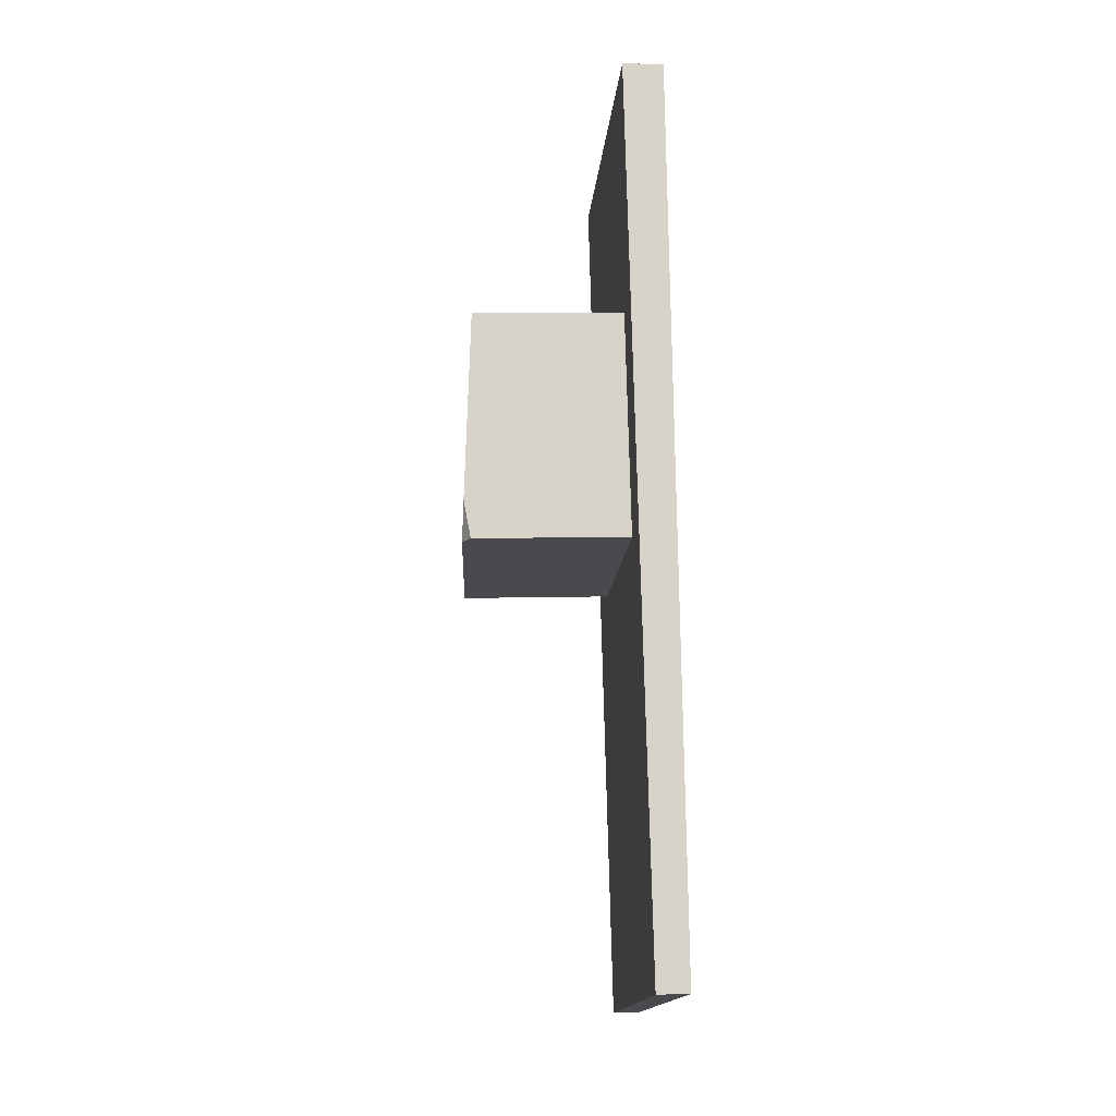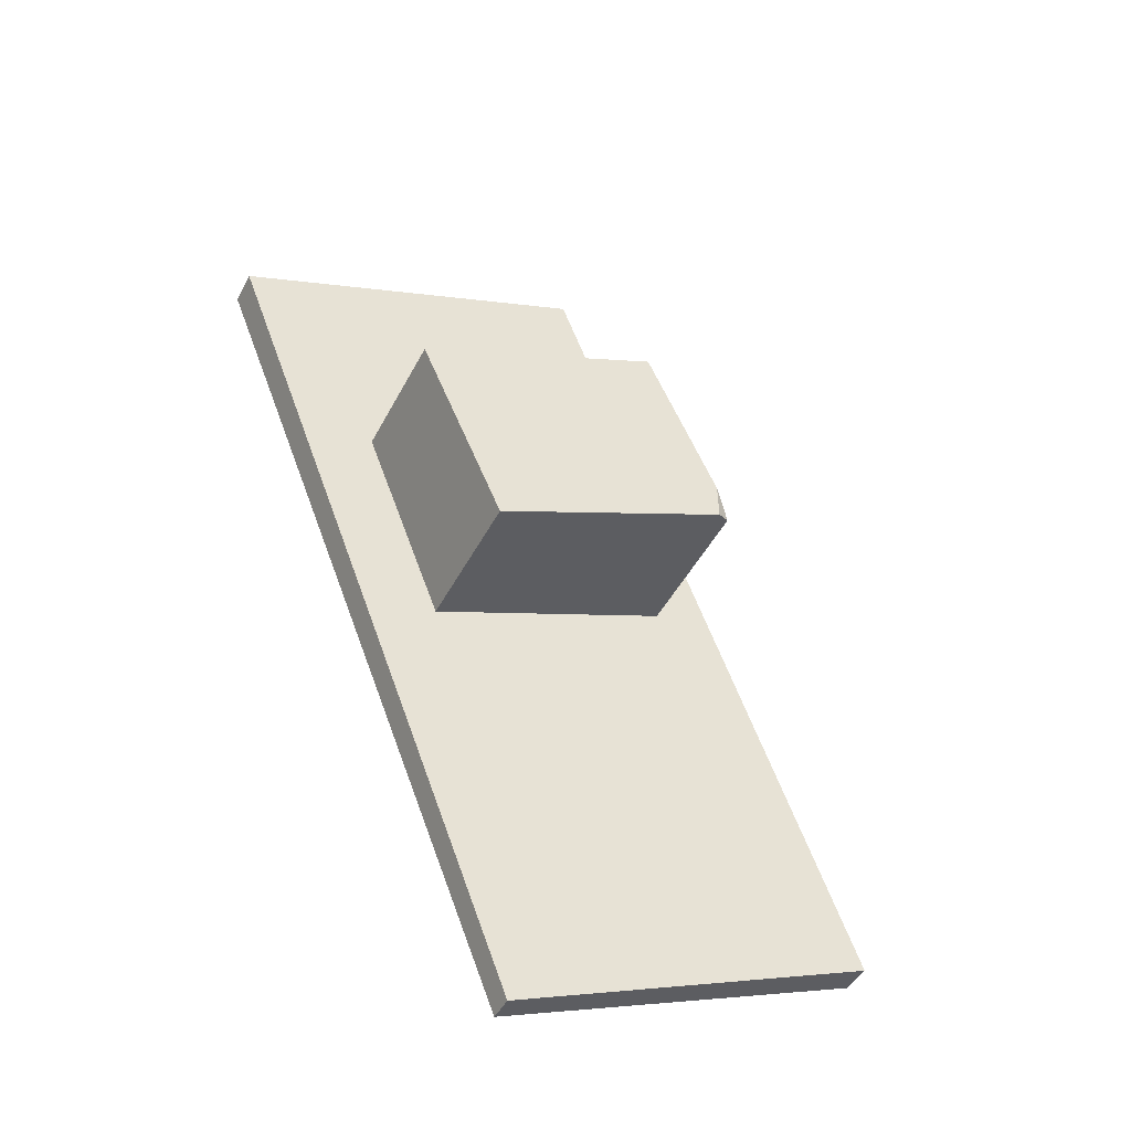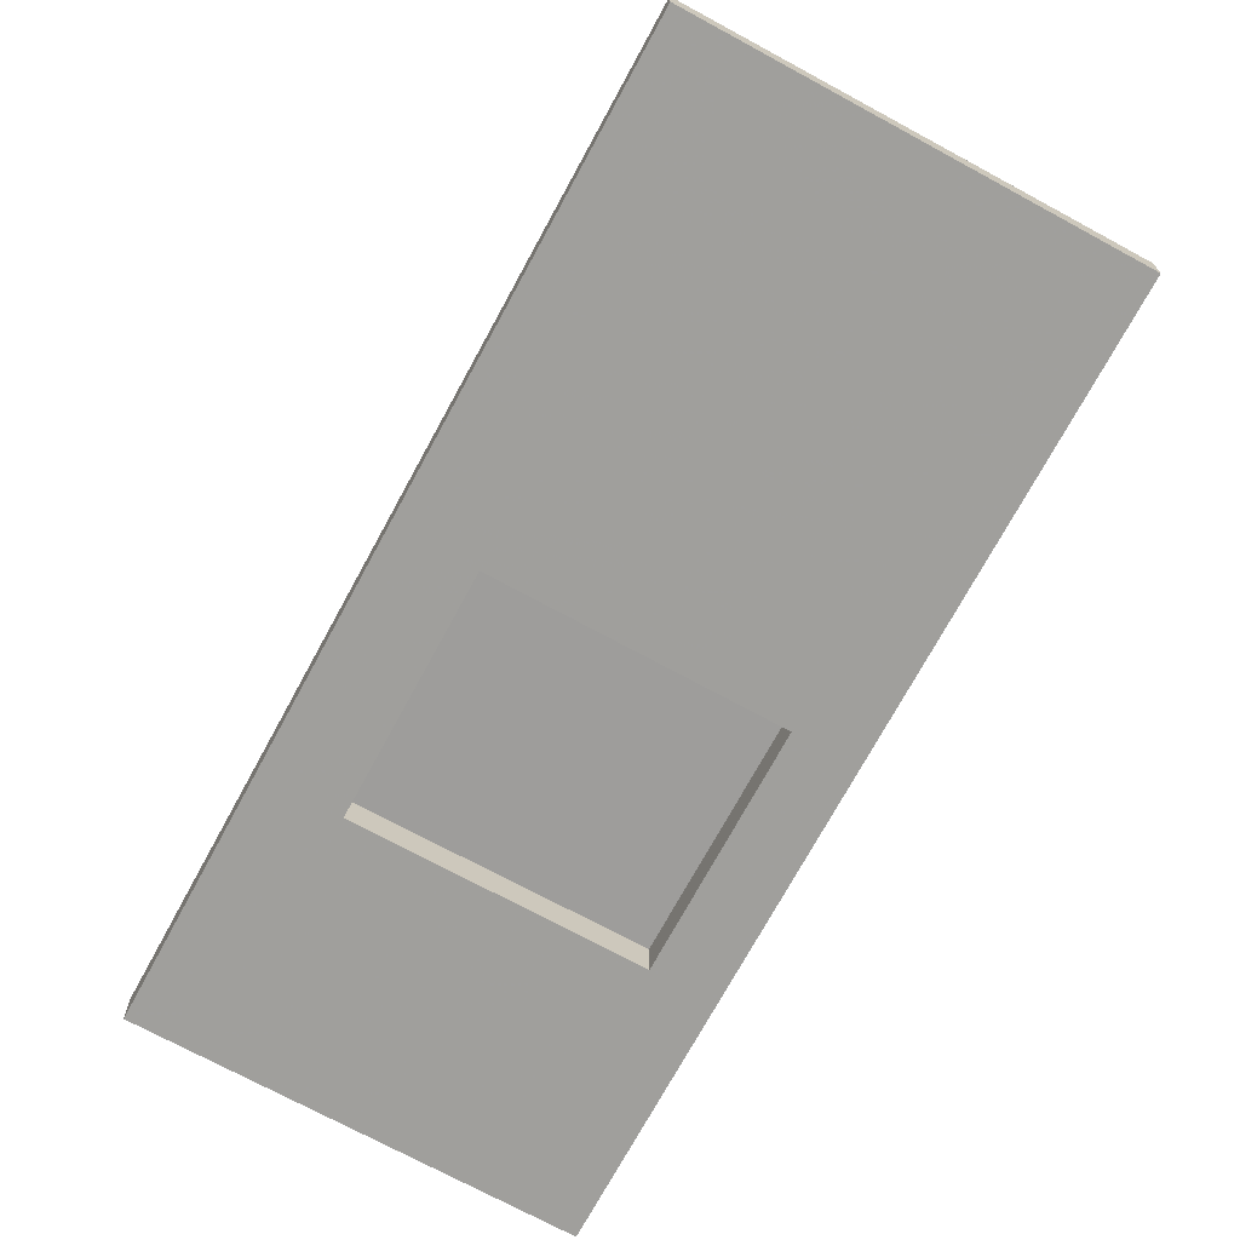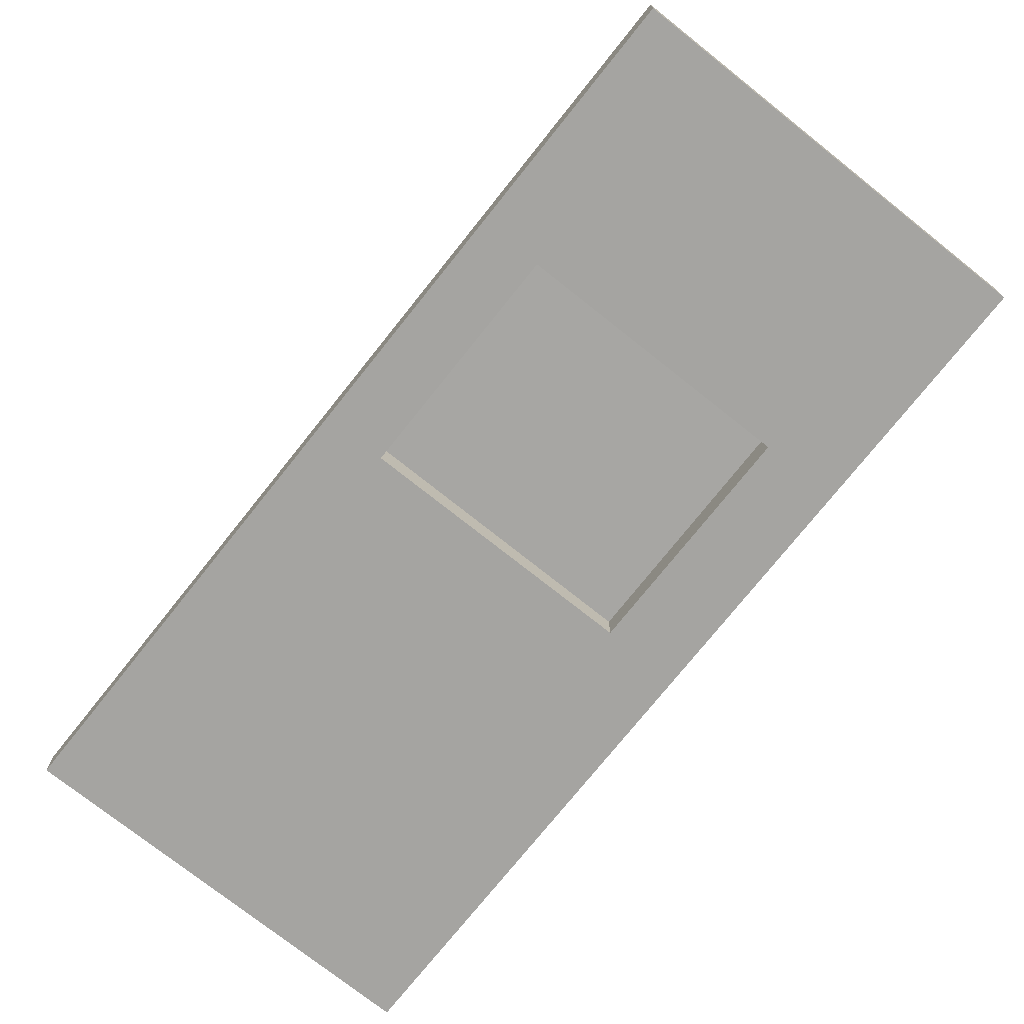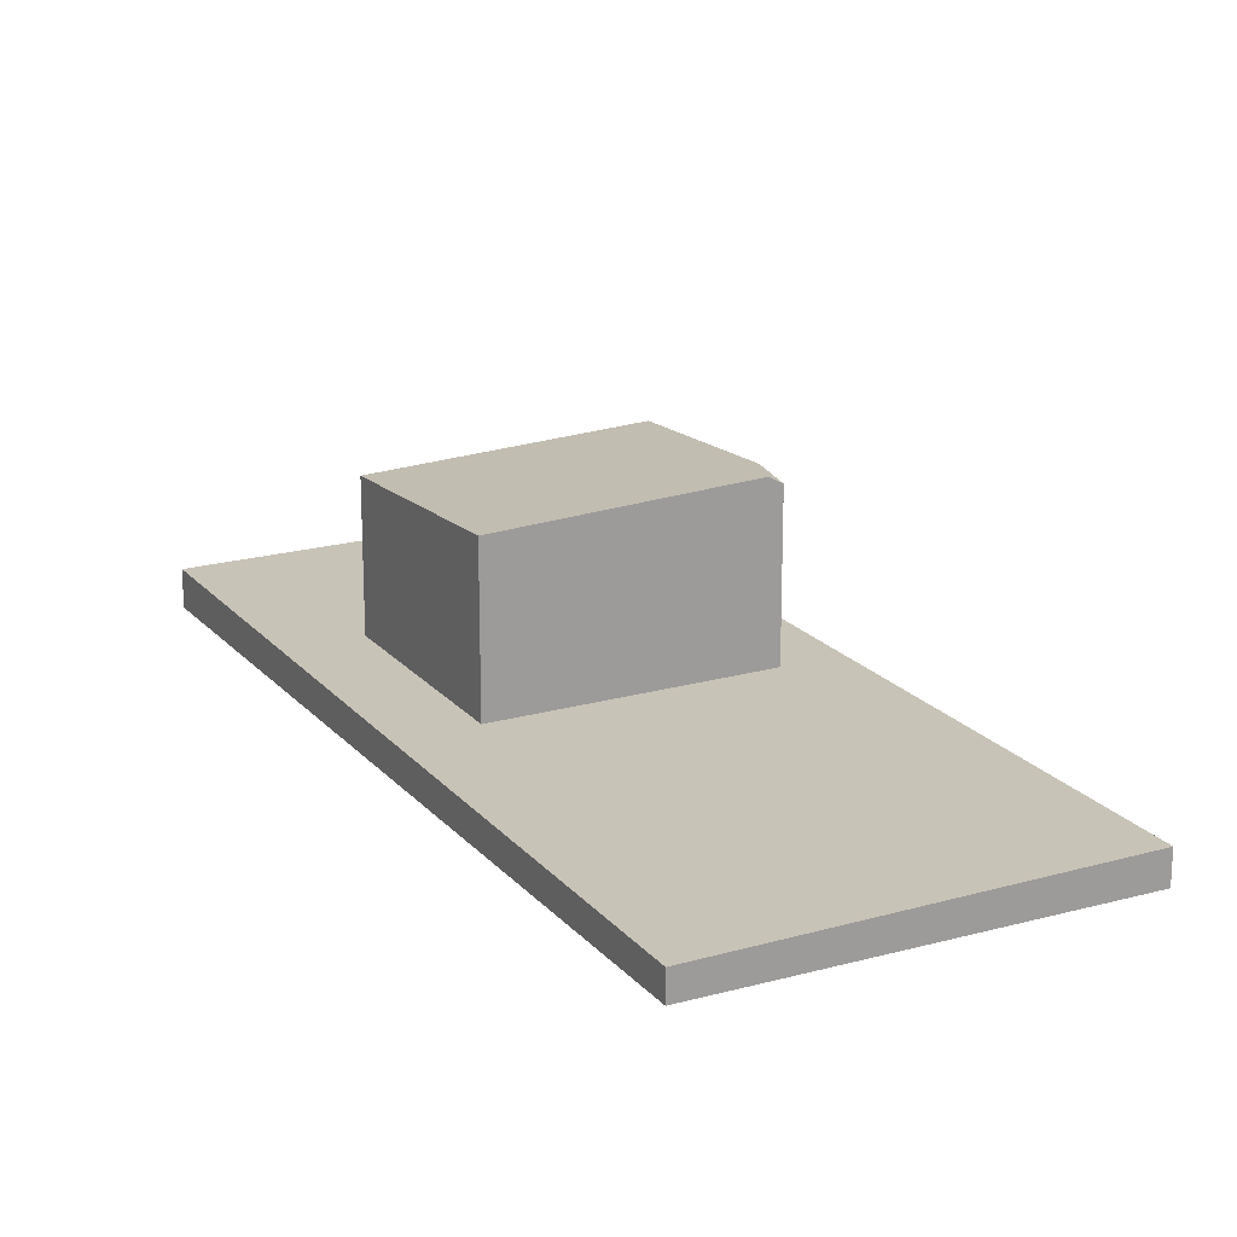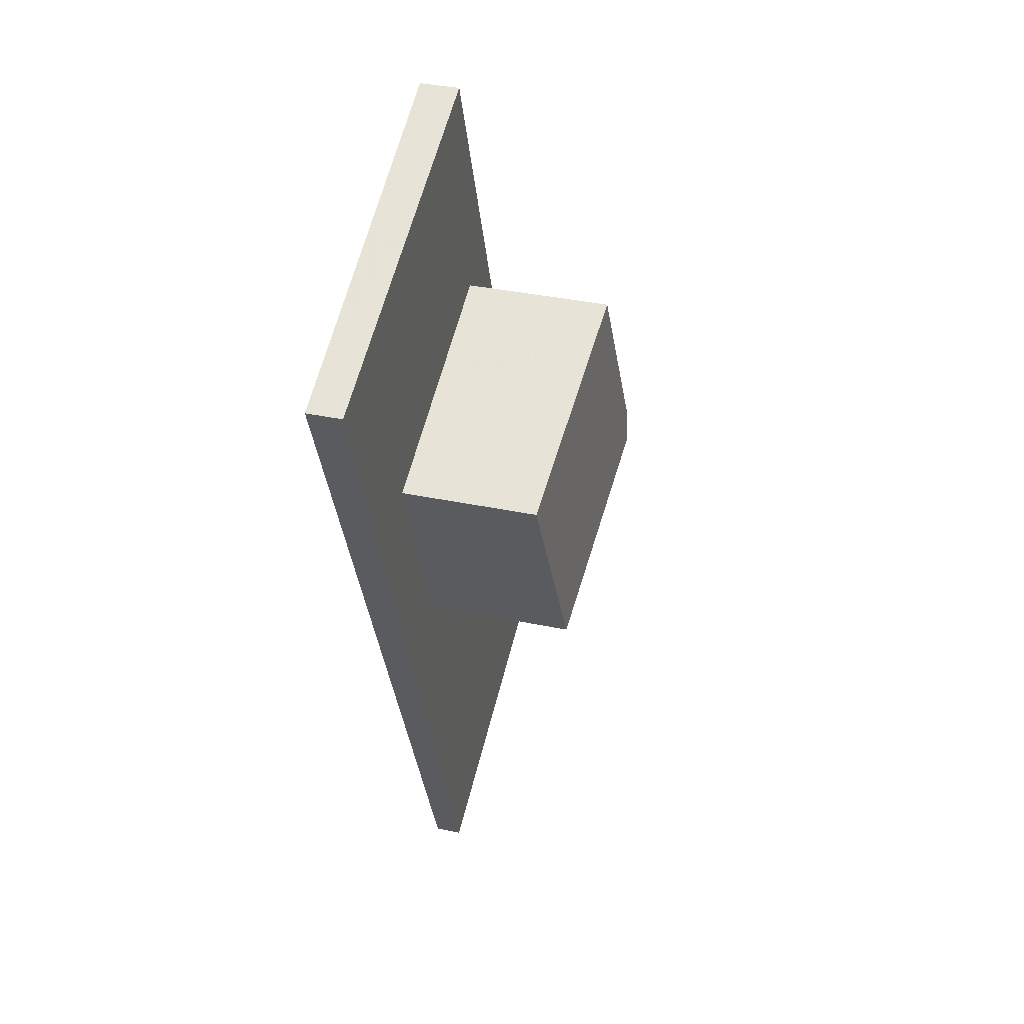
<metadata>
{"format":"obj","ext":"obj","renderer":"f3d","projection":"perspective","resolution":1024,"background":"white","views":[{"elev":8.1,"azim":85.7,"up":"+Y"},{"elev":-45.0,"azim":-25.8,"up":"+Y"},{"elev":-70.5,"azim":-7.2,"up":"+Z"},{"elev":-74.2,"azim":162.7,"up":"+Z"},{"elev":19.6,"azim":-6.6,"up":"+Z"},{"elev":36.9,"azim":-74.8,"up":"+Y"}]}
</metadata>
<code>
v -1971 -150.9 -0.5422
v -1966 -162.1 -0.427
v -1971 -164.1 -0.3676
v -1976 -152.9 -0.4827
v -1975 -153.5 -0.4765
v -1970 -151.5 -0.536
v -1975 -154.8 -0.4629
v -1970 -152.9 -0.5224
v -1972 -153.8 -0.4947
v -1973 -152.5 -0.5083
v -1969 -163 -0.3993
v -1975 -154.8 -0.4636
v -1975 -153.5 -0.4772
v -1971 -164.1 -0.3683
v -1974 -155.8 -0.4525
v -1974 -155.8 -0.4532
v -1972 -154.8 -0.4842
v -1974 -156.7 -0.4432
v -1974 -156.7 -0.4439
v -1973 -158.7 -0.4234
v -1973 -158.6 -0.4242
v -1971 -157.6 -0.4552
v -1973 -159.5 -0.4146
v -1973 -159.5 -0.4154
v -1970 -158.5 -0.4464
v -1972 -161.3 -0.3965
v -1972 -161.3 -0.3972
v -1970 -160.2 -0.4283
v -1972 -161.1 -0.3979
v -1972 -161.1 -0.3986
v -1970 -160.1 -0.4296
v -1972 -154.8 1.935
v -1971 -155.7 1.993
v -1971 -157.6 2.116
v -1969 -157.1 2.177
v -1969 -156.5 2.155
v -1972 -154.8 -0.4842
v -1971 -157.6 -0.4552
v -1973 -151.9 -0.5145
v -1972 -154.8 1.935
v -1971 -157.6 2.116
v -1976 -152.9 -0.4834
v -1970 -154.2 2.004
v -1974 -155.5 1.858
v -1969 -153.9 -0.5119
v -1970 -154.2 -0.503
v -1974 -155.5 -0.4636
v -1969 -154.8 -0.5027
v -1970 -155.1 2.062
v -1973 -156.4 1.916
v -1970 -155.1 -0.4937
v -1973 -156.4 -0.4543
v -1972 -158.3 2.039
v -1969 -157 -0.474
v -1972 -158.3 -0.4345
v -1969 -157 2.072
v -1968 -156.7 -0.4829
v -1969 -157.1 2.177
v -1969 -157.1 2.177
v -1968 -157.6 -0.4741
v -1967 -159.3 -0.456
v -1967 -159.2 -0.4573
v -1968 -159.5 -0.4484
v -1969 -157.8 -0.4652
v -1970 -155.1 -0.4937
v -1970 -154.2 -0.503
v -1970 -155.1 2.062
v -1970 -154.2 2.004
v -1969 -157 -0.474
v -1969 -156.5 2.155
v -1969 -157 2.072
v -1969 -156.5 2.155
v -1970 -154.2 -0.503
v -1969 -157 -0.474
v -1970 -154.2 2.004
v -1969 -157 2.072
v -1967 -162.4 -0.4181
v -1968 -159.6 -0.4471
v -1971 -151.8 -0.527
v -1971 -151.2 -0.5332
v -1971 -153.2 -0.5134
v -1973 -152.2 -0.5109
v -1971 -151.6 -0.5296
v -1975 -153.2 -0.4798
v -1970 -151.3 -0.5386
v -1975 -153.3 -0.4791
v -1969 -159.8 -0.4377
v -1970 -158.2 -0.4544
v -1971 -154.5 -0.4923
v -1971 -155.4 2.022
v -1971 -154.5 1.965
v -1970 -157.3 -0.4632
v -1970 -157.3 2.146
v -1968 -162.8 -0.4074
v -1969 -160 -0.4363
v -1972 -152.2 -0.5163
v -1972 -151.9 -0.5189
v -1972 -153.5 -0.5027
v -1972 -151.6 -0.5225
v -1971 -154.5 -0.4923
v -1970 -157.3 -0.4632
v -1971 -154.5 1.965
v -1970 -157.3 2.146
v -1968 -158.7 -0.4567
v -1968 -158.4 -0.4656
v -1969 -159 -0.4459
v -1973 -160.3 -0.4061
v -1973 -160.3 -0.4069
v -1970 -159.3 -0.4379
v -1975 -152.9 -0.4902
v -1975 -152.5 -0.4938
v -1974 -153.1 -0.4876
v -1974 -154.5 -0.474
v -1970 -163.7 -0.3787
v -1971 -160.9 -0.4076
v -1974 -155.5 -0.4636
v -1973 -156.4 -0.4543
v -1972 -158.3 -0.4345
v -1972 -159.2 -0.4257
v -1972 -160.8 -0.409
v -1972 -160 -0.4172
v -1974 -155.5 1.858
v -1973 -156.4 1.916
v -1972 -158.3 2.039
v -1972 -158.3 2.039
v -1974 -155.5 -0.4636
v -1972 -158.3 -0.4345
v -1974 -155.5 1.858
v -1970 -151.3 -0.5386
v -1971 -150.9 -0.5422
v -1971 -150.9 0
v -1970 -151.3 0
v -1967 -162.4 -0.4181
v -1966 -162.1 -0.427
v -1966 -162.1 5.551e-17
v -1967 -162.4 5.551e-17
v -1972 -161.3 -0.3965
v -1971 -164.1 -0.3676
v -1971 -164.1 -5.551e-17
v -1972 -161.3 0
v -1976 -152.9 -0.4834
v -1976 -152.9 -0.4827
v -1976 -152.9 0
v -1976 -152.9 0
v -1975 -153.3 -0.4791
v -1975 -153.5 -0.4765
v -1975 -153.5 0
v -1975 -153.3 0
v -1970 -152.9 -0.5224
v -1970 -151.5 -0.536
v -1970 -151.5 0
v -1970 -152.9 -1.11e-16
v -1975 -153.5 -0.4765
v -1975 -154.8 -0.4629
v -1975 -154.8 5.551e-17
v -1975 -153.5 0
v -1969 -153.9 -0.5119
v -1970 -152.9 -0.5224
v -1970 -152.9 -1.11e-16
v -1969 -153.9 0
v -1970 -163.7 -0.3787
v -1969 -163 -0.3993
v -1969 -163 0
v -1970 -163.7 0
v -1971 -164.1 -0.3676
v -1971 -164.1 -0.3683
v -1971 -164.1 5.551e-17
v -1971 -164.1 -5.551e-17
v -1975 -154.8 -0.4629
v -1974 -155.8 -0.4525
v -1974 -155.8 0
v -1975 -154.8 5.551e-17
v -1974 -155.8 -0.4525
v -1974 -156.7 -0.4432
v -1974 -156.7 0
v -1974 -155.8 0
v -1974 -156.7 -0.4432
v -1973 -158.7 -0.4234
v -1973 -158.7 0
v -1974 -156.7 0
v -1973 -158.7 -0.4234
v -1973 -159.5 -0.4146
v -1973 -159.5 0
v -1973 -158.7 0
v -1972 -161.1 -0.3979
v -1972 -161.3 -0.3965
v -1972 -161.3 0
v -1972 -161.1 0
v -1973 -160.3 -0.4061
v -1972 -161.1 -0.3979
v -1972 -161.1 0
v -1973 -160.3 -5.551e-17
v -1972 -151.6 -0.5225
v -1973 -151.9 -0.5145
v -1973 -151.9 0
v -1972 -151.6 0
v -1975 -152.5 -0.4938
v -1976 -152.9 -0.4834
v -1976 -152.9 0
v -1975 -152.5 0
v -1969 -154.8 -0.5027
v -1969 -153.9 -0.5119
v -1969 -153.9 0
v -1969 -154.8 0
v -1968 -156.7 -0.4829
v -1969 -154.8 -0.5027
v -1969 -154.8 0
v -1968 -156.7 5.551e-17
v -1968 -157.6 -0.4741
v -1968 -156.7 -0.4829
v -1968 -156.7 5.551e-17
v -1968 -157.6 0
v -1968 -158.4 -0.4656
v -1968 -157.6 -0.4741
v -1968 -157.6 0
v -1968 -158.4 0
v -1966 -162.1 -0.427
v -1967 -159.3 -0.456
v -1967 -159.3 0
v -1966 -162.1 5.551e-17
v -1967 -159.3 -0.456
v -1967 -159.2 -0.4573
v -1967 -159.2 0
v -1967 -159.3 0
v -1968 -162.8 -0.4074
v -1967 -162.4 -0.4181
v -1967 -162.4 5.551e-17
v -1968 -162.8 0
v -1971 -150.9 -0.5422
v -1971 -151.2 -0.5332
v -1971 -151.2 0
v -1971 -150.9 0
v -1970 -151.5 -0.536
v -1970 -151.3 -0.5386
v -1970 -151.3 0
v -1970 -151.5 0
v -1976 -152.9 -0.4827
v -1975 -153.3 -0.4791
v -1975 -153.3 0
v -1976 -152.9 0
v -1969 -163 -0.3993
v -1968 -162.8 -0.4074
v -1968 -162.8 0
v -1969 -163 0
v -1971 -151.2 -0.5332
v -1972 -151.6 -0.5225
v -1972 -151.6 0
v -1971 -151.2 0
v -1967 -159.2 -0.4573
v -1968 -158.4 -0.4656
v -1968 -158.4 0
v -1967 -159.2 0
v -1973 -159.5 -0.4146
v -1973 -160.3 -0.4061
v -1973 -160.3 -5.551e-17
v -1973 -159.5 0
v -1973 -151.9 -0.5145
v -1975 -152.5 -0.4938
v -1975 -152.5 0
v -1973 -151.9 0
v -1971 -164.1 -0.3683
v -1970 -163.7 -0.3787
v -1970 -163.7 0
v -1971 -164.1 5.551e-17
v -1971 -150.9 0
v -1966 -162.1 0
v -1971 -164.1 0
v -1976 -152.9 0
f 78 61 2 77
f 85 6 79 83
f 79 6 8 81
f 112 10 9 113
f 115 28 11 114
f 12 7 5 13
f 27 14 3 26
f 15 7 12 16
f 113 9 17 116
f 18 15 16 19
f 20 18 19 21
f 23 20 21 24
f 118 22 25 119
f 30 27 26 29
f 120 31 28 115
f 108 30 29 107
f 121 109 31 120
f 122 32 33 123
f 123 33 34 124
f 110 82 10 112
f 102 40 37 100
f 103 41 38 101
f 84 13 5 86
f 81 8 45 66
f 52 47 44 50
f 51 46 43 49
f 66 45 48 65
f 55 52 50 53
f 54 51 49 36 56
f 65 48 57 69
f 69 57 60 64
f 63 62 61 78
f 105 62 63 104
f 104 63 87 106
f 91 68 67 90
f 90 67 70 58 93
f 71 59 72
f 92 69 64 88
f 95 78 77 94
f 97 83 79 96
f 96 79 81 98
f 98 81 66 89
f 87 63 78 95
f 99 80 83 97
f 111 39 82 110
f 83 80 1 85
f 86 4 42 84
f 106 87 31 109
f 90 33 32 91
f 93 34 33 90
f 88 25 22 92
f 94 11 28 95
f 96 10 82 97
f 98 9 10 96
f 89 17 9 98
f 95 28 31 87
f 97 82 39 99
f 100 73 75 102
f 101 74 76 35 103
f 104 64 60 105
f 106 88 64 104
f 107 23 24 108
f 119 25 109 121
f 109 25 88 106
f 110 84 42 111
f 112 13 84 110
f 113 12 13 112
f 114 14 27 115
f 116 16 12 113
f 117 19 16 116
f 118 21 19 117
f 119 24 21 118
f 115 27 30 120
f 120 30 108 121
f 121 108 24 119
f 126 37 40 128
f 127 38 41 125
f 130 131 132 129
f 134 135 136 133
f 138 139 140 137
f 142 143 144 141
f 146 147 148 145
f 150 151 152 149
f 154 155 156 153
f 158 159 160 157
f 162 163 164 161
f 166 167 168 165
f 170 171 172 169
f 174 175 176 173
f 178 179 180 177
f 182 183 184 181
f 186 187 188 185
f 190 191 192 189
f 194 195 196 193
f 198 199 200 197
f 202 203 204 201
f 206 207 208 205
f 210 211 212 209
f 214 215 216 213
f 218 219 220 217
f 222 223 224 221
f 226 227 228 225
f 230 231 232 229
f 234 235 236 233
f 238 239 240 237
f 242 243 244 241
f 246 247 248 245
f 250 251 252 249
f 254 255 256 253
f 258 259 260 257
f 262 263 264 261
f 266 267 268 265

</code>
